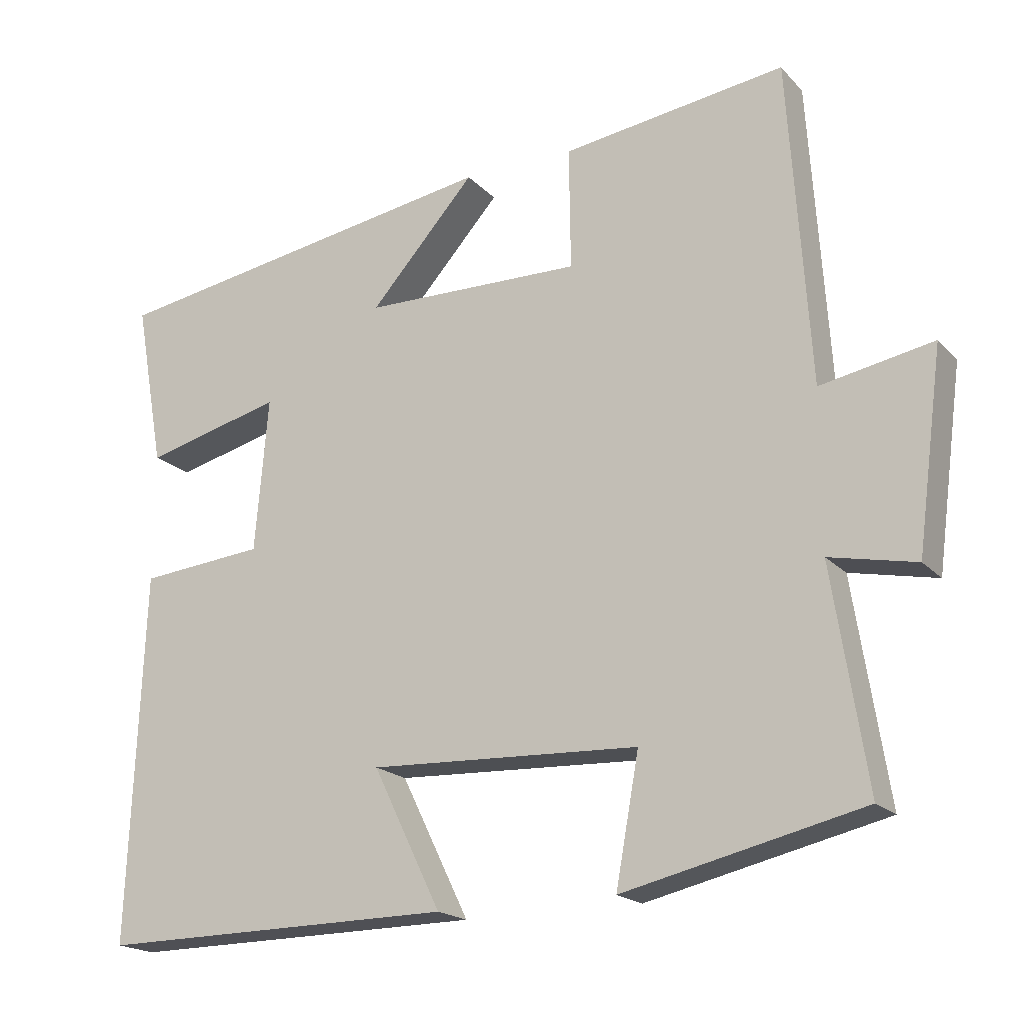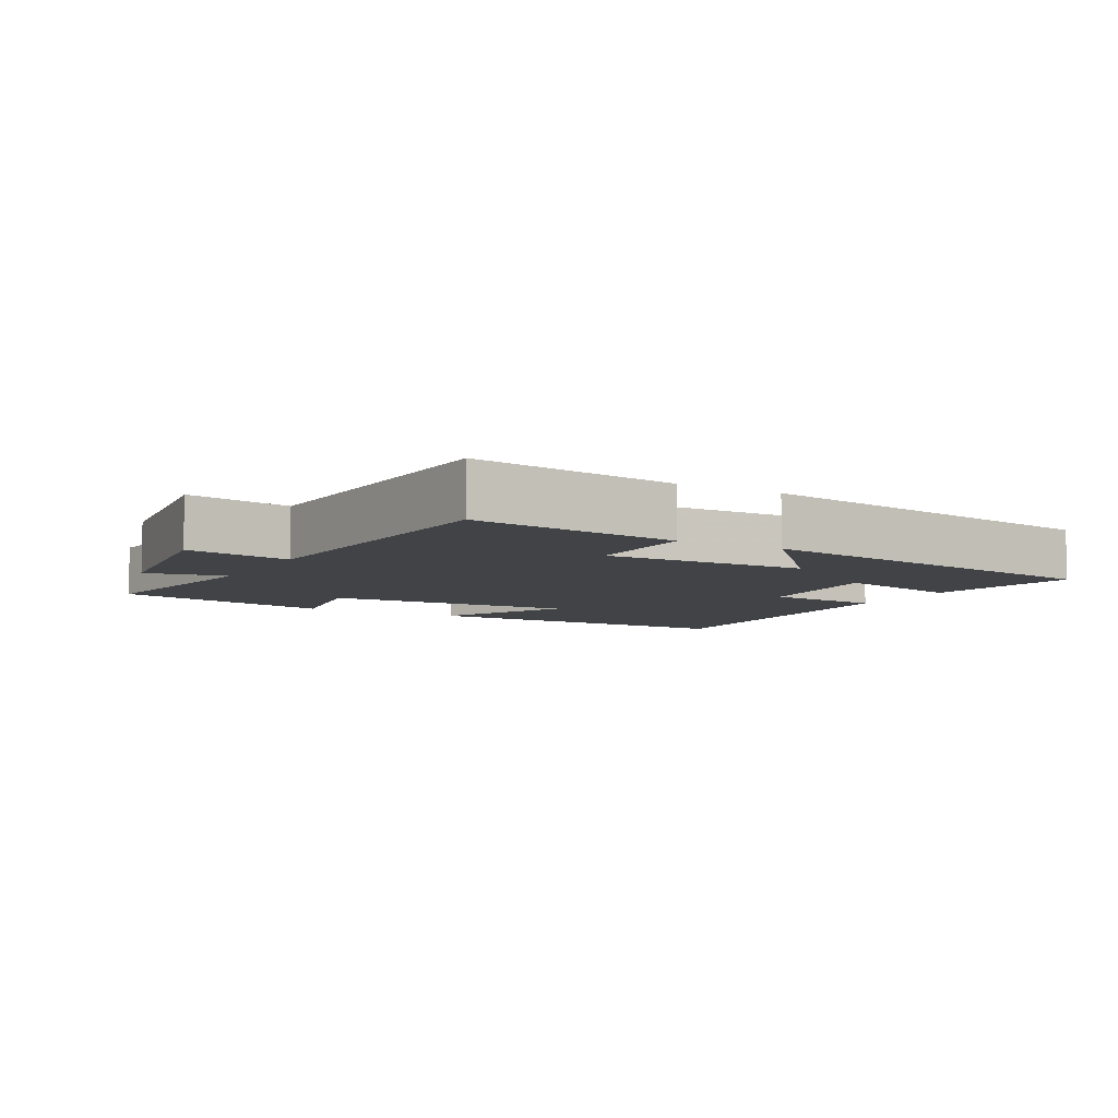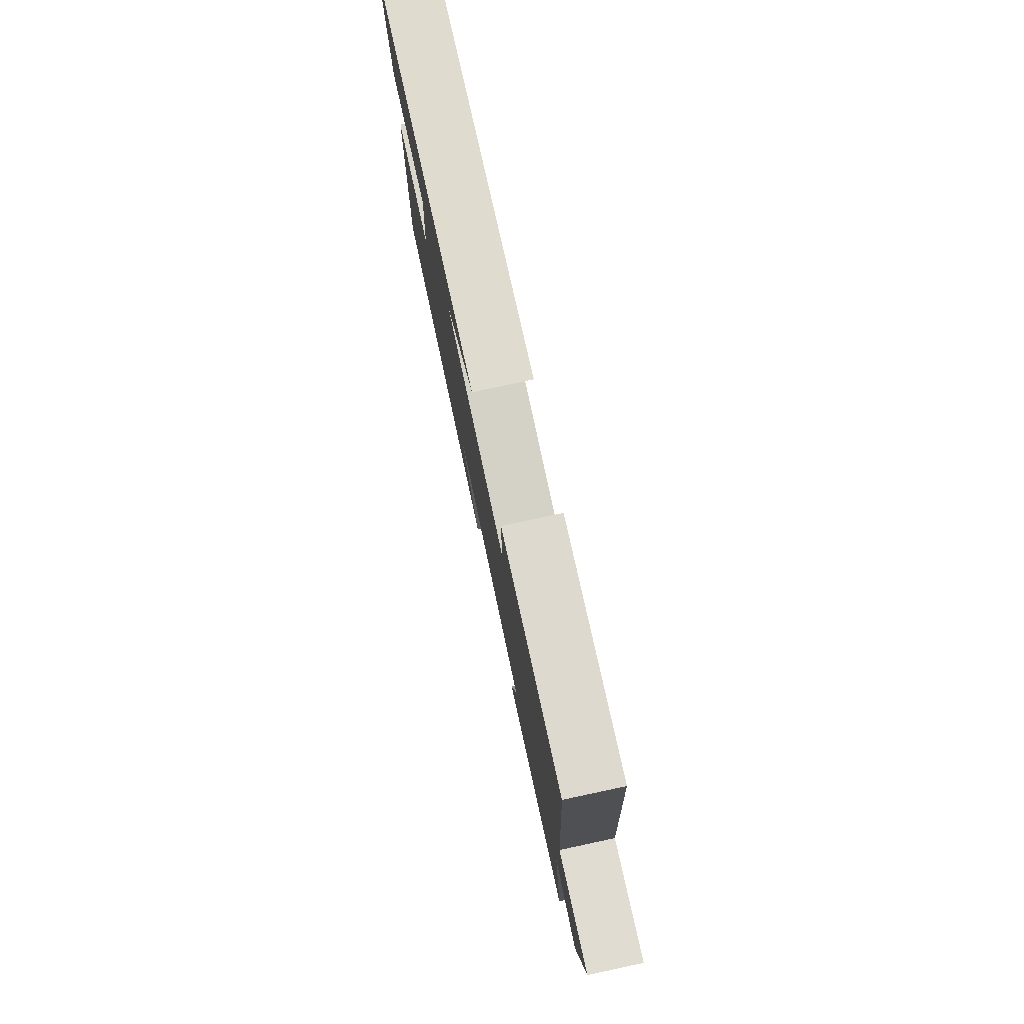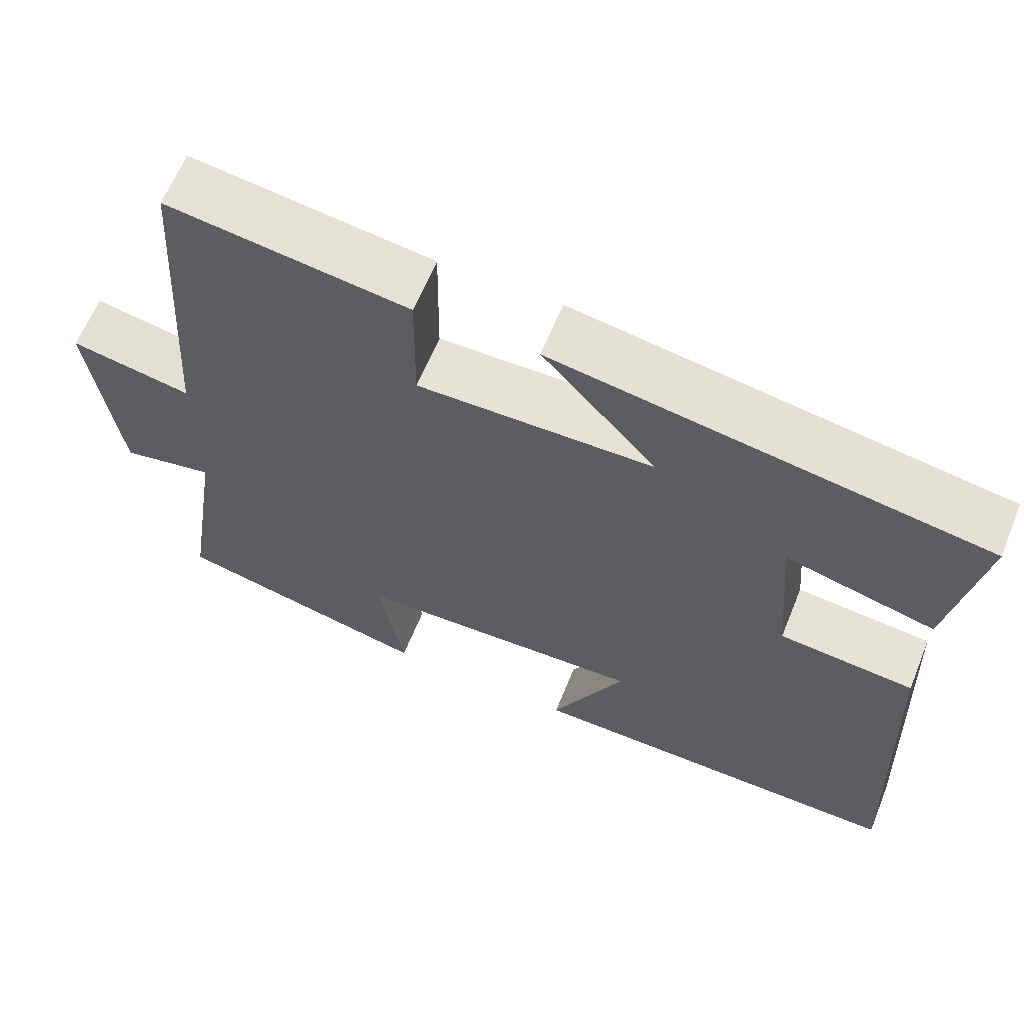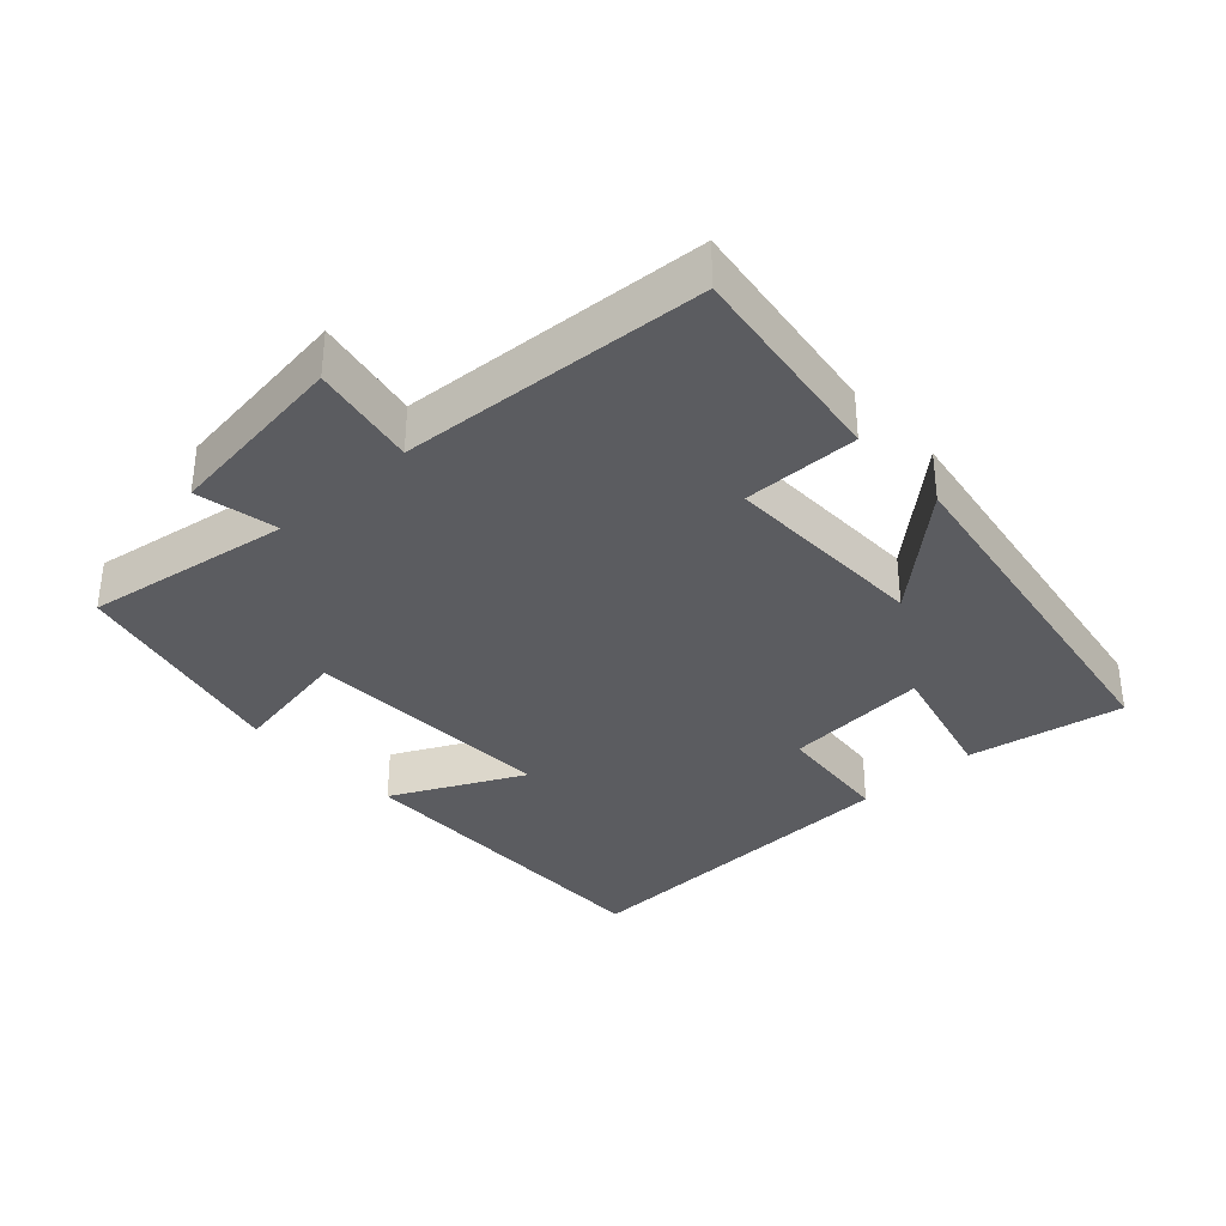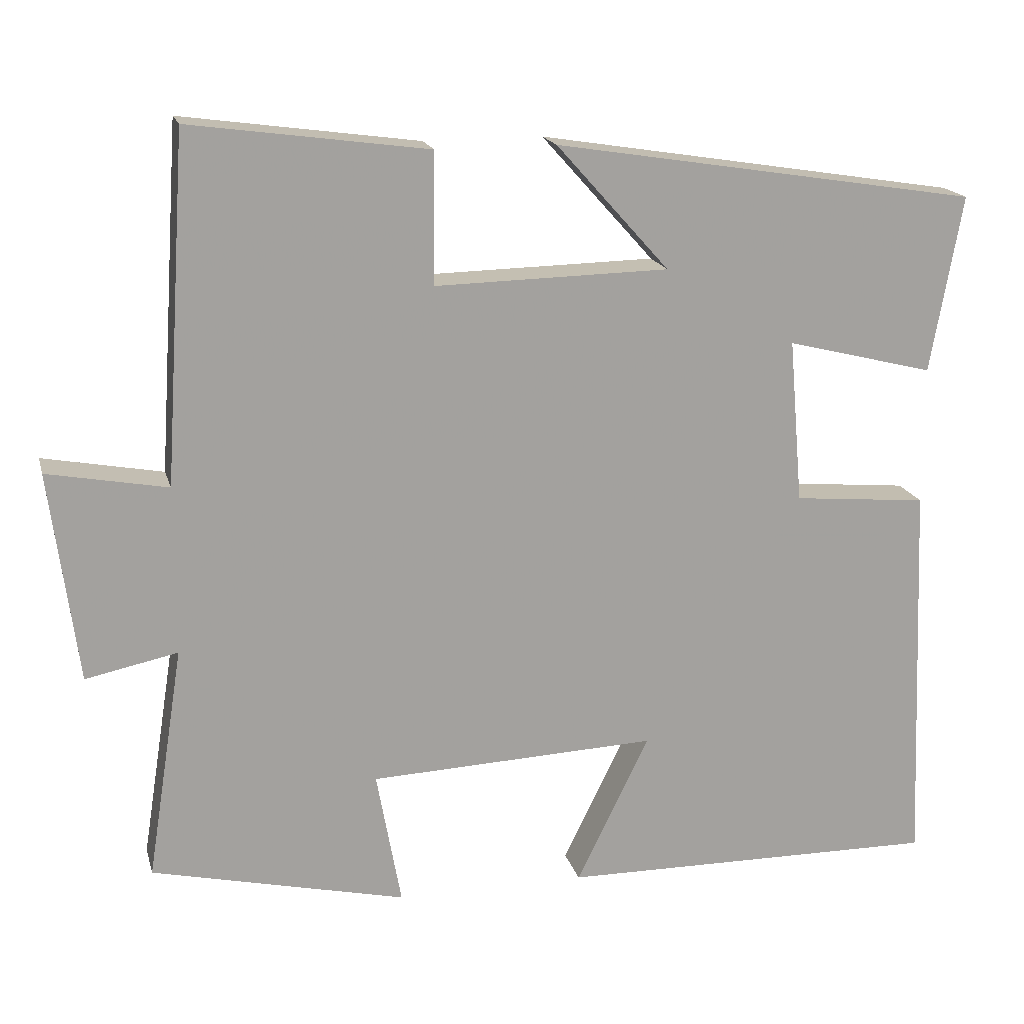
<metadata>
{"format":"obj","ext":"obj","renderer":"f3d","projection":"perspective","resolution":1024,"background":"white","views":[{"elev":-19.1,"azim":-151.0,"up":"+Z"},{"elev":-6.9,"azim":-29.3,"up":"+Y"},{"elev":78.8,"azim":-102.1,"up":"+Z"},{"elev":62.8,"azim":22.1,"up":"+Z"},{"elev":-34.7,"azim":-47.5,"up":"+Y"},{"elev":17.6,"azim":-14.0,"up":"+Z"}]}
</metadata>
<code>
v -0.547 0.07 -0.424
v -0.5 0.07 -0.123
v -0.619 0.07 -0.148
v -0.655 0.07 0.124
v -0.5 0.07 0.095
v -0.471 0.07 0.542
v -0.163 0.07 0.5
v -0.165 0.07 0.331
v 0.137 0.07 0.337
v -0.009 0.07 0.5
v 0.541 0.07 0.412
v 0.5 0.07 0.183
v 0.309 0.07 0.231
v 0.327 0.07 0.019
v 0.5 0.07 0.003
v 0.52 0.07 -0.505
v 0.028 0.07 -0.5
v 0.122 0.07 -0.308
v -0.25 0.07 -0.324
v -0.218 0.07 -0.5
v -0.547 0 -0.424
v -0.5 0 -0.123
v -0.619 0 -0.148
v -0.655 0 0.124
v -0.5 0 0.095
v -0.471 0 0.542
v -0.163 0 0.5
v -0.165 0 0.331
v 0.137 0 0.337
v -0.009 0 0.5
v 0.541 0 0.412
v 0.5 0 0.183
v 0.309 0 0.231
v 0.327 0 0.019
v 0.5 0 0.003
v 0.52 0 -0.505
v 0.028 0 -0.5
v 0.122 0 -0.308
v -0.25 0 -0.324
v -0.218 0 -0.5
f 19 20 1 2
f 18 19 2
f 16 17 18
f 15 16 18
f 14 15 18
f 13 14 18 2
f 11 12 13
f 10 11 13
f 9 10 13
f 13 2 3
f 9 13 3
f 8 9 3
f 5 6 7 8
f 5 8 3
f 3 4 5
f 22 21 40 39
f 22 39 38
f 38 37 36
f 38 36 35
f 38 35 34
f 22 38 34 33
f 33 32 31
f 33 31 30
f 33 30 29
f 23 22 33
f 23 33 29
f 23 29 28
f 28 27 26 25
f 23 28 25
f 25 24 23
f 1 21 22 2
f 2 22 23 3
f 3 23 24 4
f 4 24 25 5
f 5 25 26 6
f 6 26 27 7
f 7 27 28 8
f 8 28 29 9
f 9 29 30 10
f 10 30 31 11
f 11 31 32 12
f 12 32 33 13
f 13 33 34 14
f 14 34 35 15
f 15 35 36 16
f 16 36 37 17
f 17 37 38 18
f 18 38 39 19
f 19 39 40 20
f 20 40 21 1

</code>
